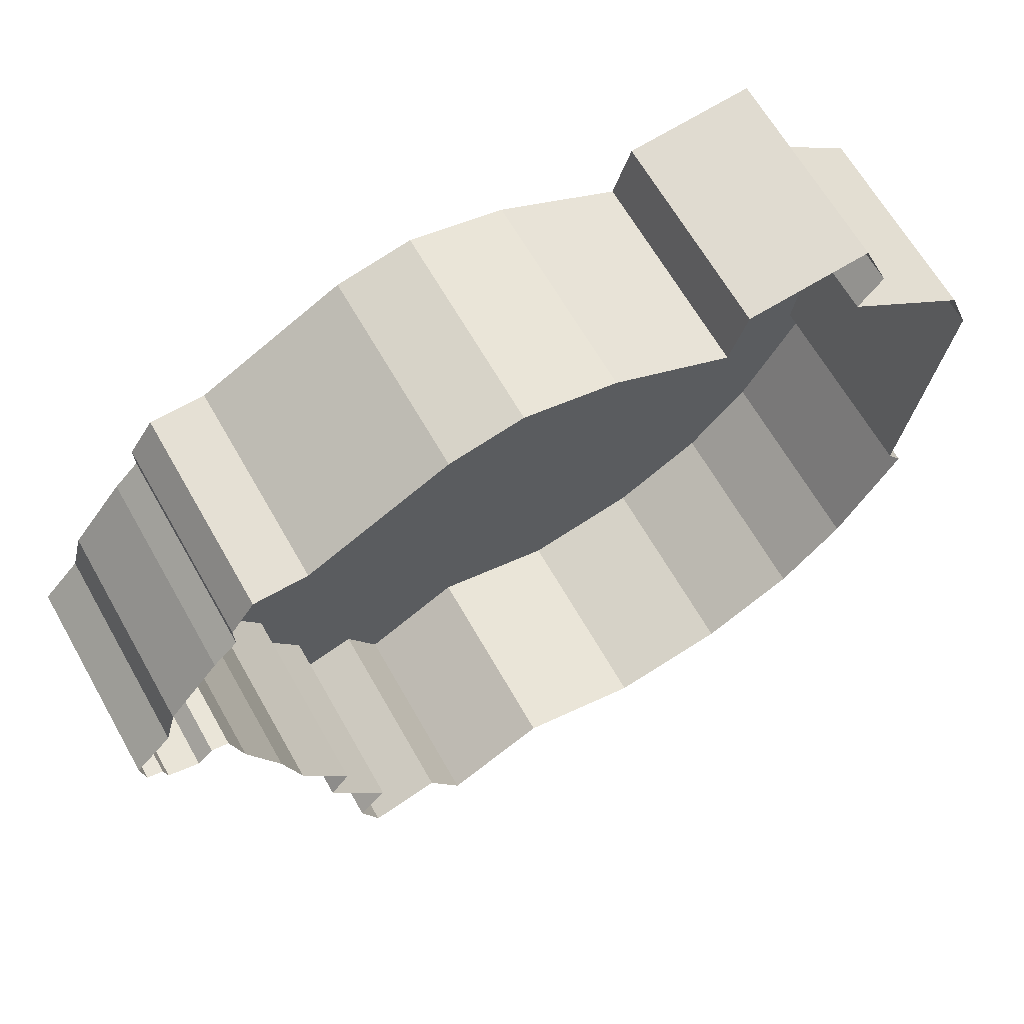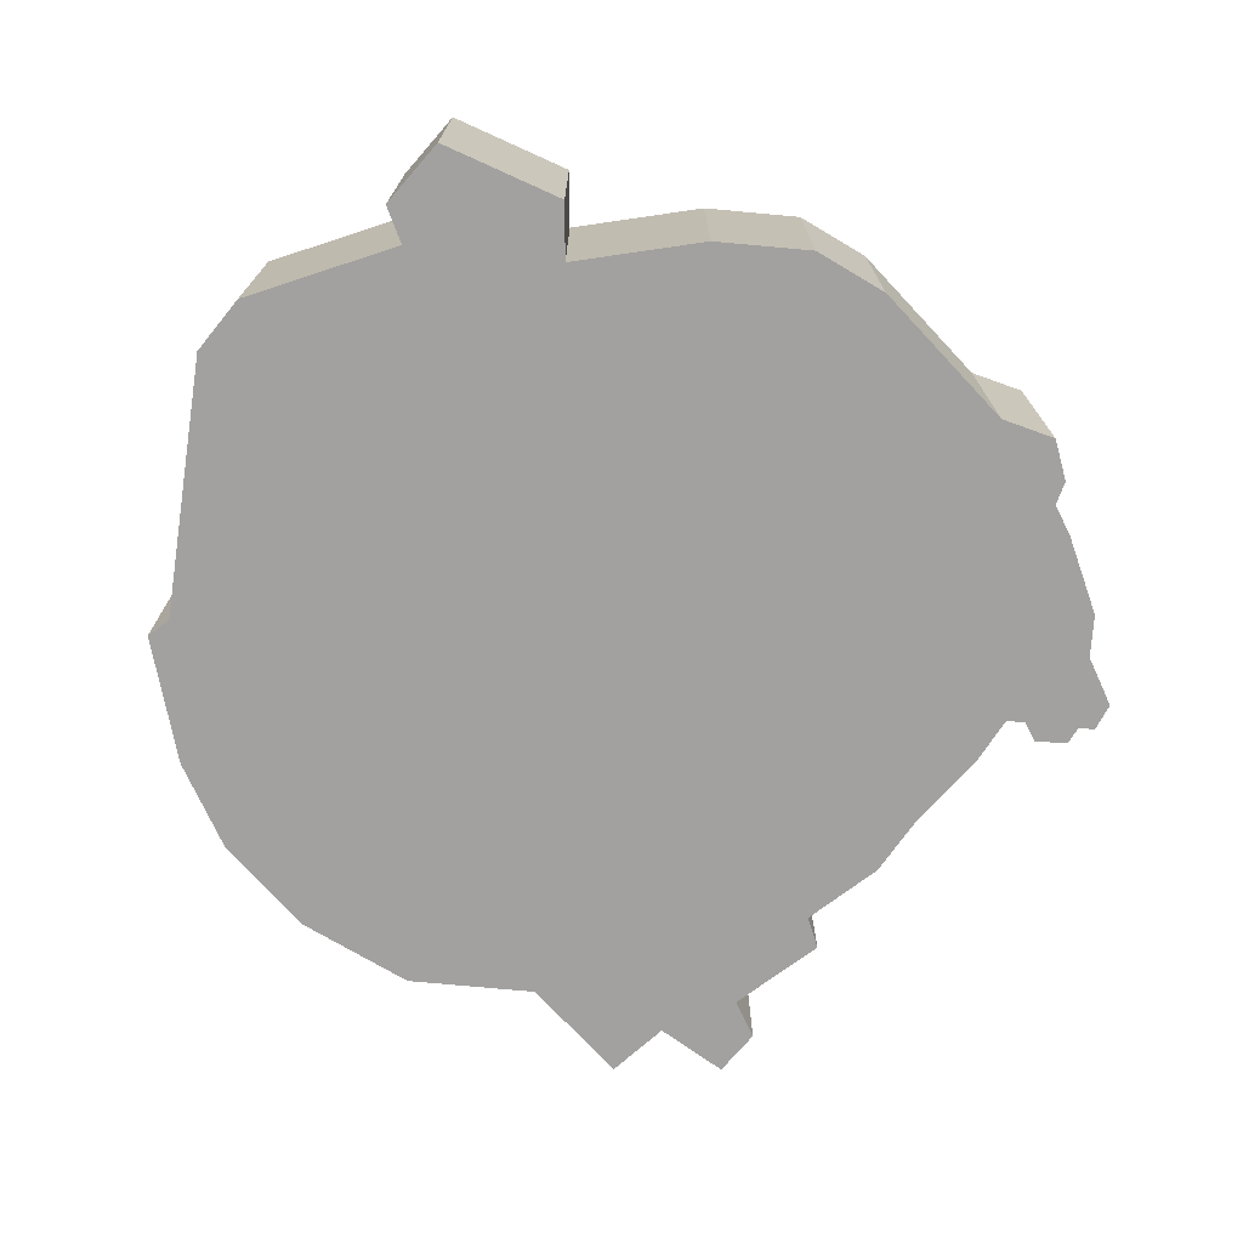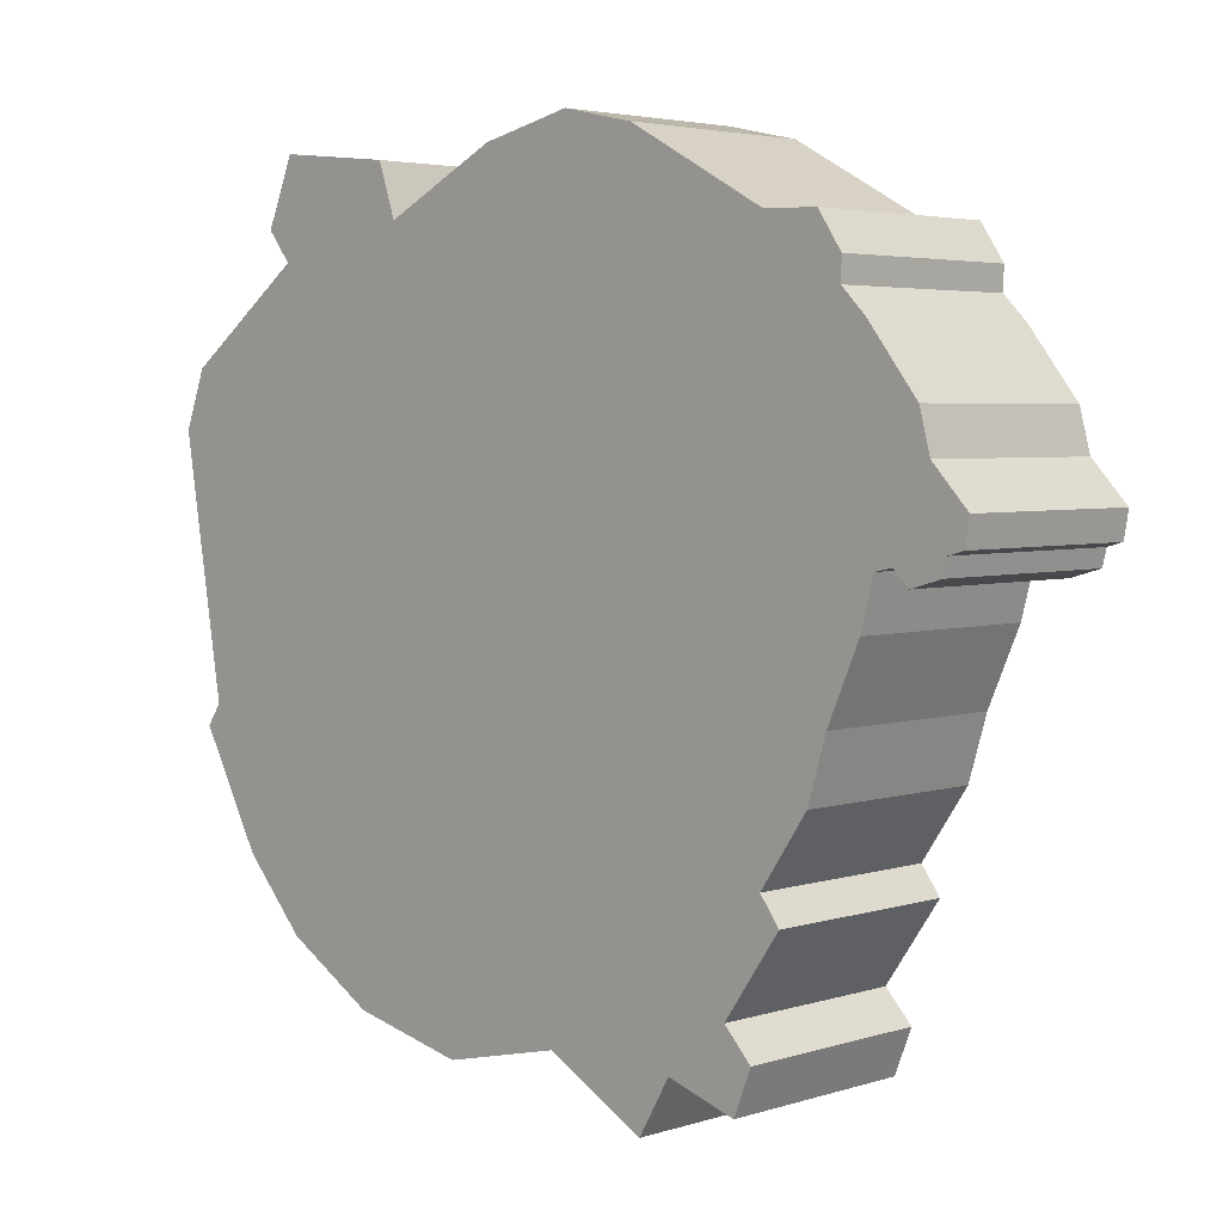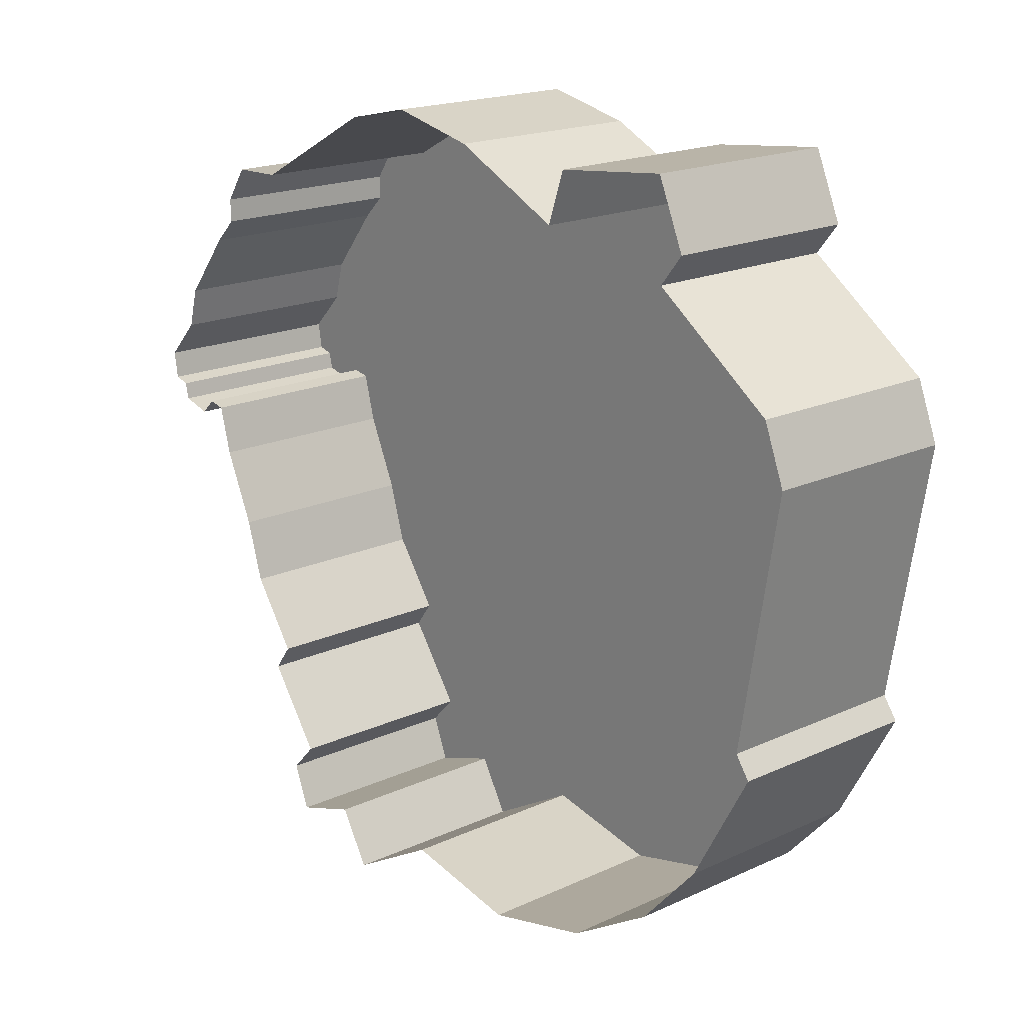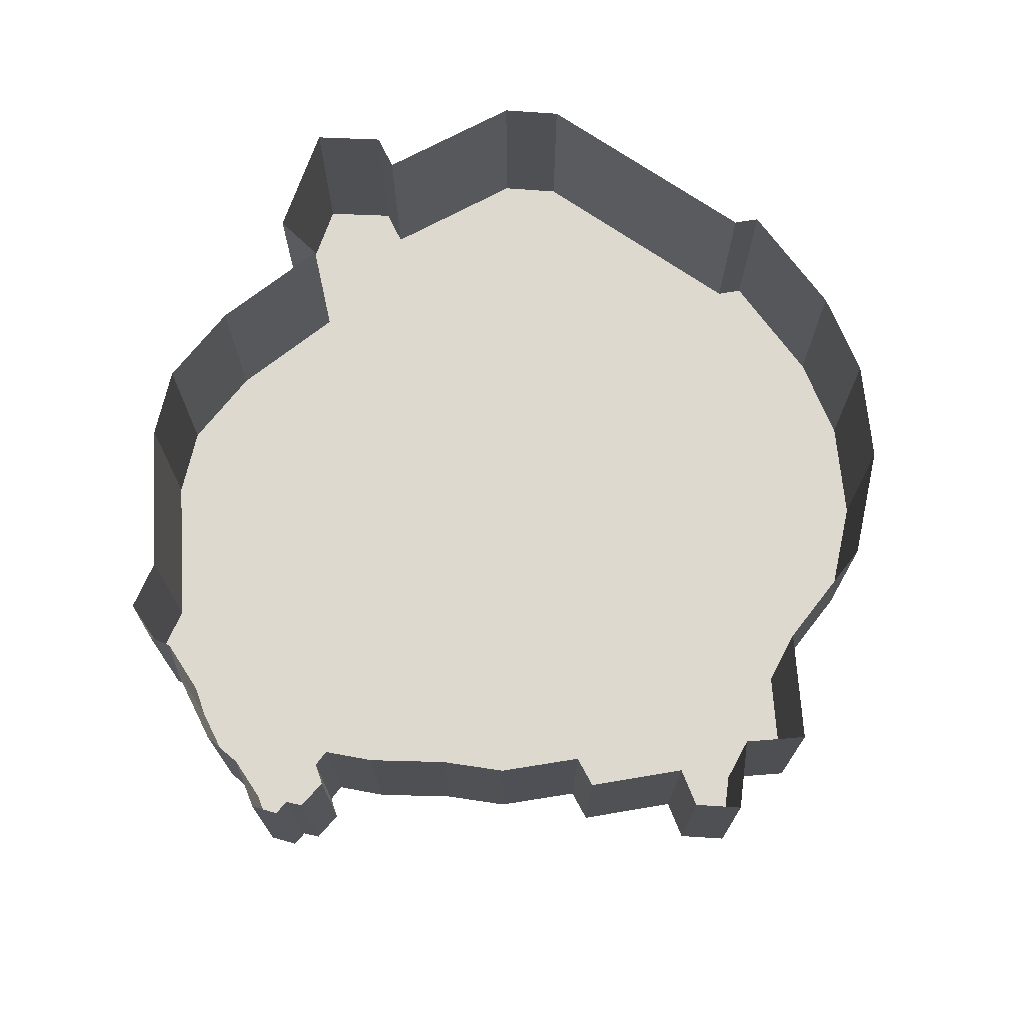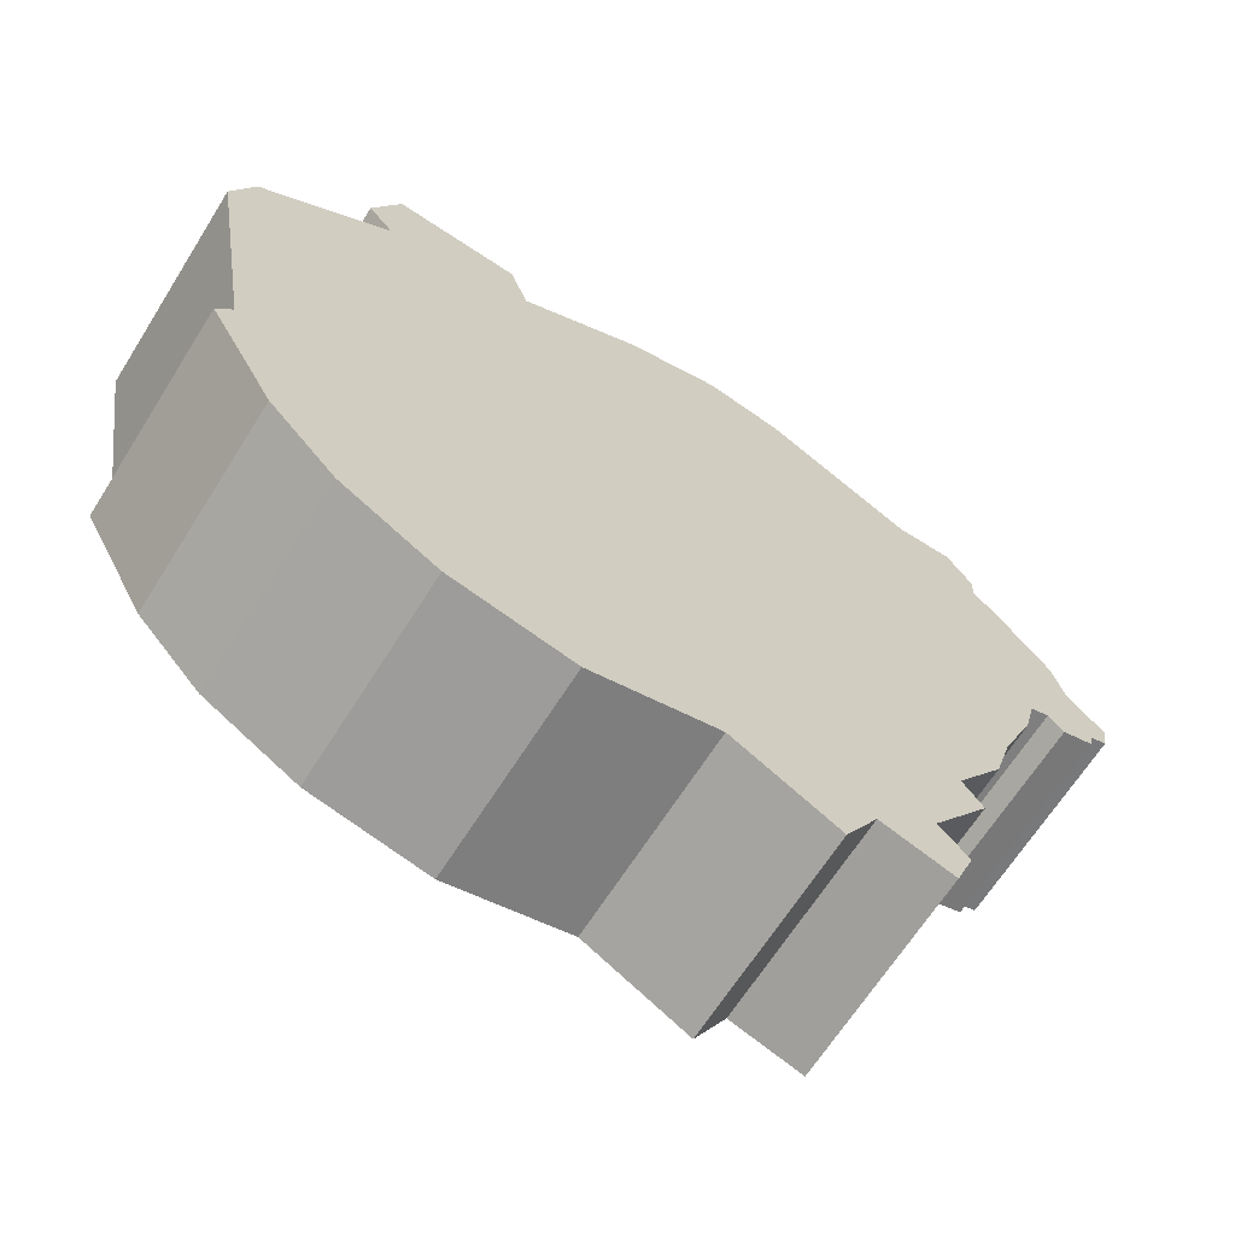
<metadata>
{"format":"obj","ext":"obj","renderer":"f3d","projection":"perspective","resolution":1024,"background":"white","views":[{"elev":64.5,"azim":150.5,"up":"+Z"},{"elev":-72.2,"azim":-18.3,"up":"+Y"},{"elev":3.9,"azim":44.1,"up":"+Z"},{"elev":18.4,"azim":-131.6,"up":"+Z"},{"elev":71.4,"azim":115.2,"up":"+Y"},{"elev":-65.9,"azim":-32.2,"up":"+Z"}]}
</metadata>
<code>
o island1_collider1
g PolyShape
v -10.19 0 14.86
v -5.747 0 12.76
v -7.11 0 14.78
v -5.79 0 11.41
v -27.72 0 18.92
v -18.25 0 19.23
v -22.44 0 20.15
v -44.13 0 15.48
v -42.74 0 13.75
v -42.51 0 19.31
v -35.52 0 18.57
v -34.49 0 15.53
v -7.527 -1.907e-06 -11.35
v -6.462 -1.907e-06 -7.806
v -10.23 -1.907e-06 -15.32
v -51.26 0 5.085
v -50 0 8.391
v -48.83 0 -9.579
v -49.69 0 -10.82
v -46.07 0 -17.42
v -42.43 0 -21.41
v -37.12 0 -24.57
v -30.43 0 -26.09
v -23.4 0 -24.48
v -12.35 -1.907e-06 -21.52
v -9.105 -1.907e-06 -16.85
v -11.76 -1.907e-06 -25.81
v -10.74 -1.907e-06 -23.24
v -15.78 -1.907e-06 -24.52
v -17.6 0 -27.71
v -4.616 -1.907e-06 -3.598
v -3.882 0 -0.8106
v -4.416 0 10.03
v -1.535 0 6.348
v -0.9184 0 4.015
v -2.88 0 -0.5973
v -0.2133 0 -0.9599
v 0 0 0
v -1.984 0 -1.472
v 0.891 0 0.2511
v 1.154 0 1.792
v -5.747 11.62 12.76
v -7.11 11.62 14.78
v -10.19 11.62 14.86
v -5.79 11.62 11.41
v -18.25 11.62 19.23
v -22.44 11.62 20.15
v -27.72 11.62 18.92
v -44.13 11.62 15.48
v -42.74 11.62 13.75
v -42.51 11.62 19.31
v -35.52 11.62 18.57
v -34.49 11.62 15.53
v -7.527 11.62 -11.35
v -6.462 11.62 -7.806
v -10.23 11.62 -15.32
v -50 11.62 8.391
v -51.26 11.62 5.085
v -48.83 11.62 -9.579
v -49.69 11.62 -10.82
v -46.07 11.62 -17.42
v -42.43 11.62 -21.41
v -37.12 11.62 -24.57
v -30.43 11.62 -26.09
v -23.4 11.62 -24.48
v -12.35 11.62 -21.52
v -9.105 11.62 -16.85
v -11.76 11.62 -25.81
v -10.74 11.62 -23.24
v -15.78 11.62 -24.52
v -17.6 11.62 -27.71
v -4.616 11.62 -3.598
v -3.882 11.62 -0.8106
v -4.416 11.62 10.03
v -1.535 11.62 6.348
v -0.9184 11.62 4.015
v -2.88 11.62 -0.5973
v -0.2133 11.62 -0.9599
v 1.473e-07 11.62 -2.889e-07
v -1.984 11.62 -1.472
v 0.891 11.62 0.2511
v 1.154 11.62 1.792
f 38 41 35
f 38 40 41
f 36 38 35
f 36 39 38
f 37 38 39
f 36 35 32
f 35 34 32
f 32 34 33
f 32 33 4
f 32 4 1
f 32 1 31
f 1 14 31
f 5 14 1
f 14 5 12
f 14 12 9
f 9 15 14
f 18 15 9
f 15 18 24
f 24 25 15
f 24 29 25
f 24 30 29
f 29 27 25
f 25 27 28
f 25 26 15
f 22 24 18
f 22 23 24
f 21 22 18
f 20 21 18
f 19 20 18
f 18 9 16
f 16 9 17
f 13 14 15
f 9 12 11
f 9 11 10
f 8 9 10
f 5 1 6
f 5 6 7
f 4 2 1
f 1 2 3
f 43 3 2
f 2 42 43
f 44 1 3
f 3 43 44
f 42 2 4
f 4 45 42
f 47 7 6
f 6 46 47
f 48 5 7
f 7 47 48
f 46 6 1
f 1 44 46
f 50 9 8
f 8 49 50
f 49 8 10
f 10 51 49
f 51 10 11
f 11 52 51
f 52 11 12
f 12 53 52
f 55 14 13
f 13 54 55
f 54 13 15
f 15 56 54
f 57 17 9
f 9 50 57
f 58 16 17
f 17 57 58
f 59 18 16
f 16 58 59
f 61 20 19
f 19 60 61
f 60 19 18
f 18 59 60
f 62 21 20
f 20 61 62
f 63 22 21
f 21 62 63
f 64 23 22
f 22 63 64
f 65 24 23
f 23 64 65
f 67 26 25
f 25 66 67
f 56 15 26
f 26 67 56
f 69 28 27
f 27 68 69
f 66 25 28
f 28 69 66
f 68 27 29
f 29 70 68
f 71 30 24
f 24 65 71
f 70 29 30
f 30 71 70
f 53 12 5
f 5 48 53
f 72 31 14
f 14 55 72
f 73 32 31
f 31 72 73
f 45 4 33
f 33 74 45
f 74 33 34
f 34 75 74
f 75 34 35
f 35 76 75
f 77 36 32
f 32 73 77
f 79 38 37
f 37 78 79
f 78 37 39
f 39 80 78
f 80 39 36
f 36 77 80
f 81 40 38
f 38 79 81
f 82 41 40
f 40 81 82
f 76 35 41
f 41 82 76

</code>
